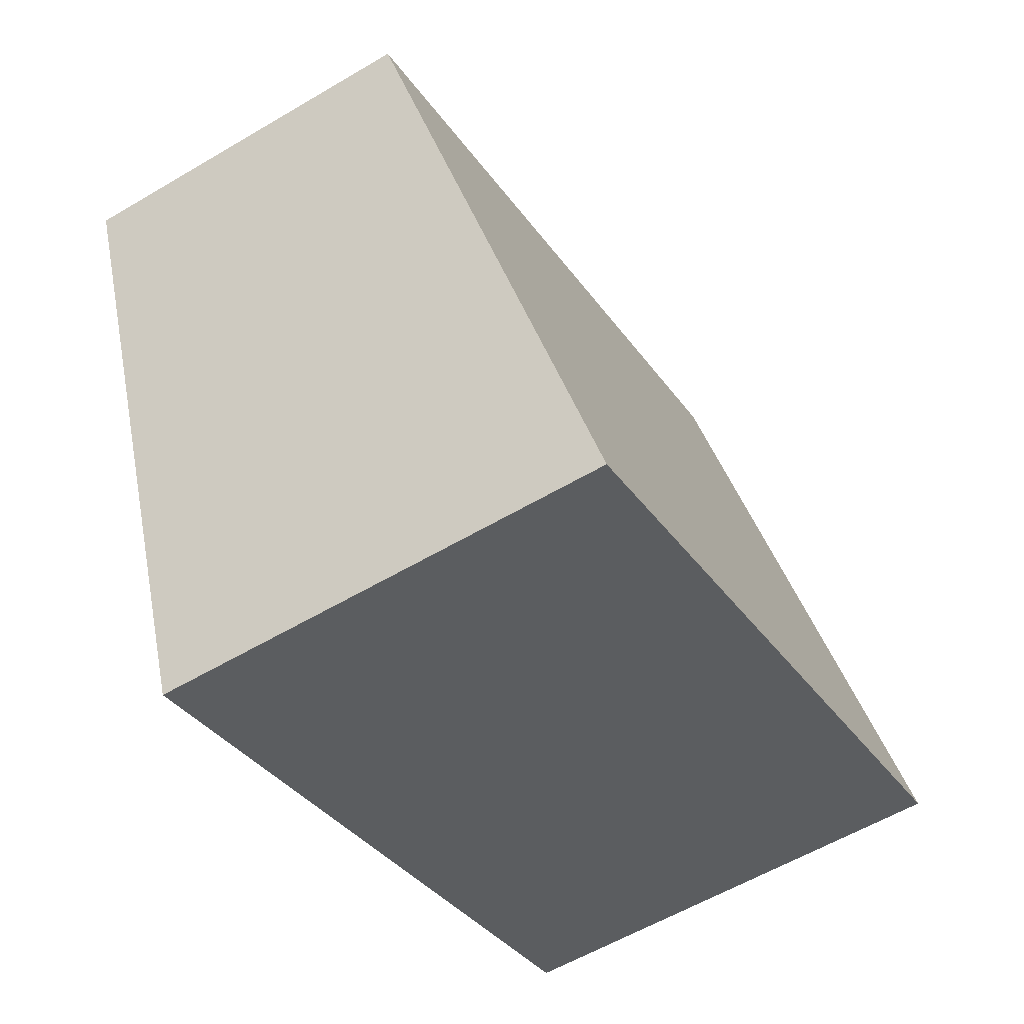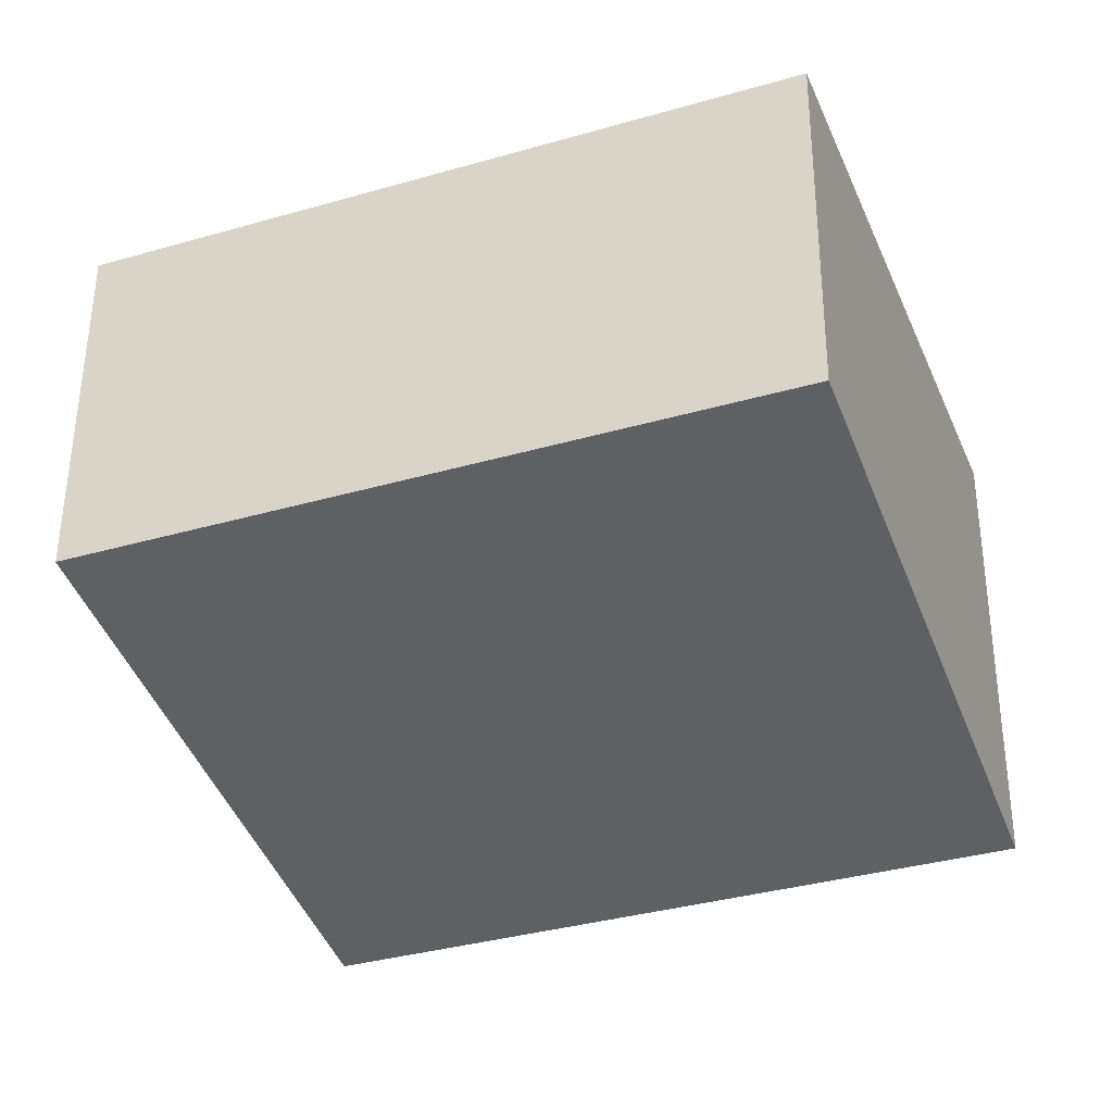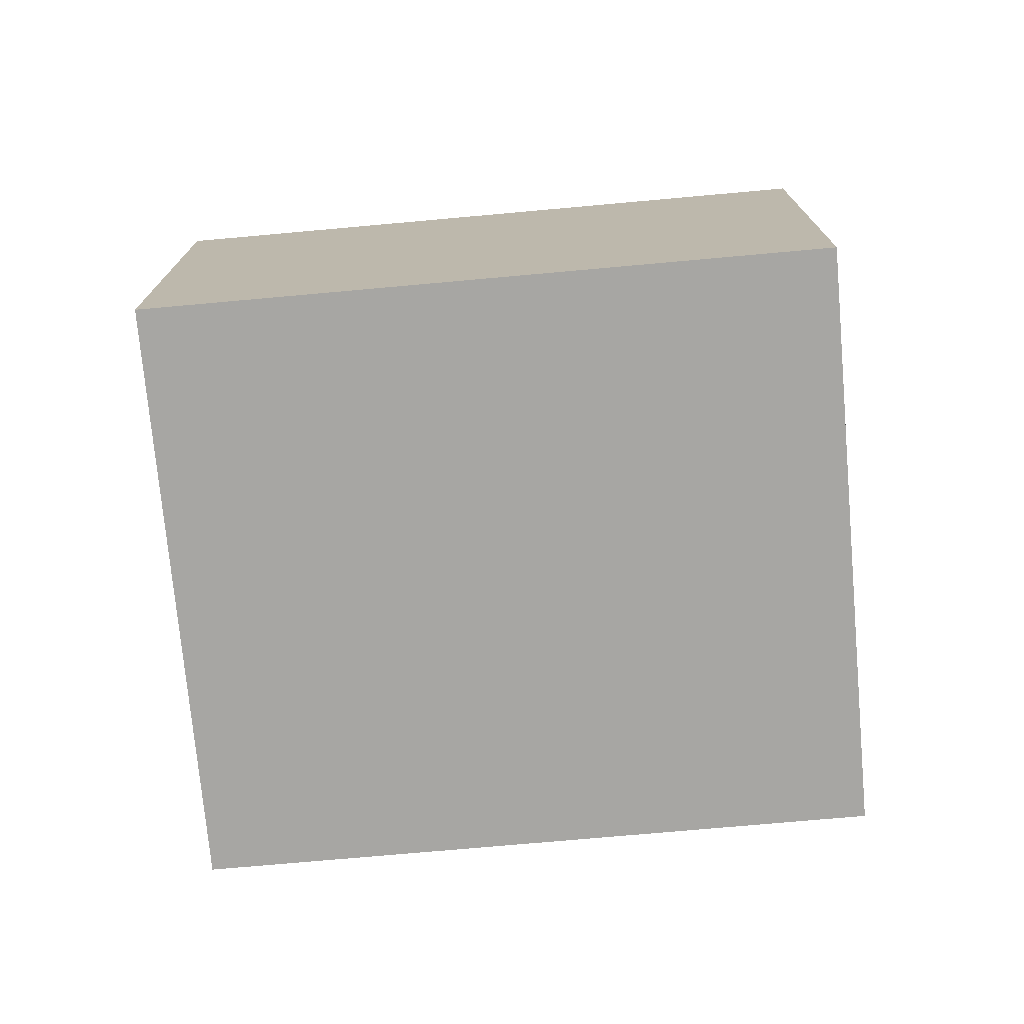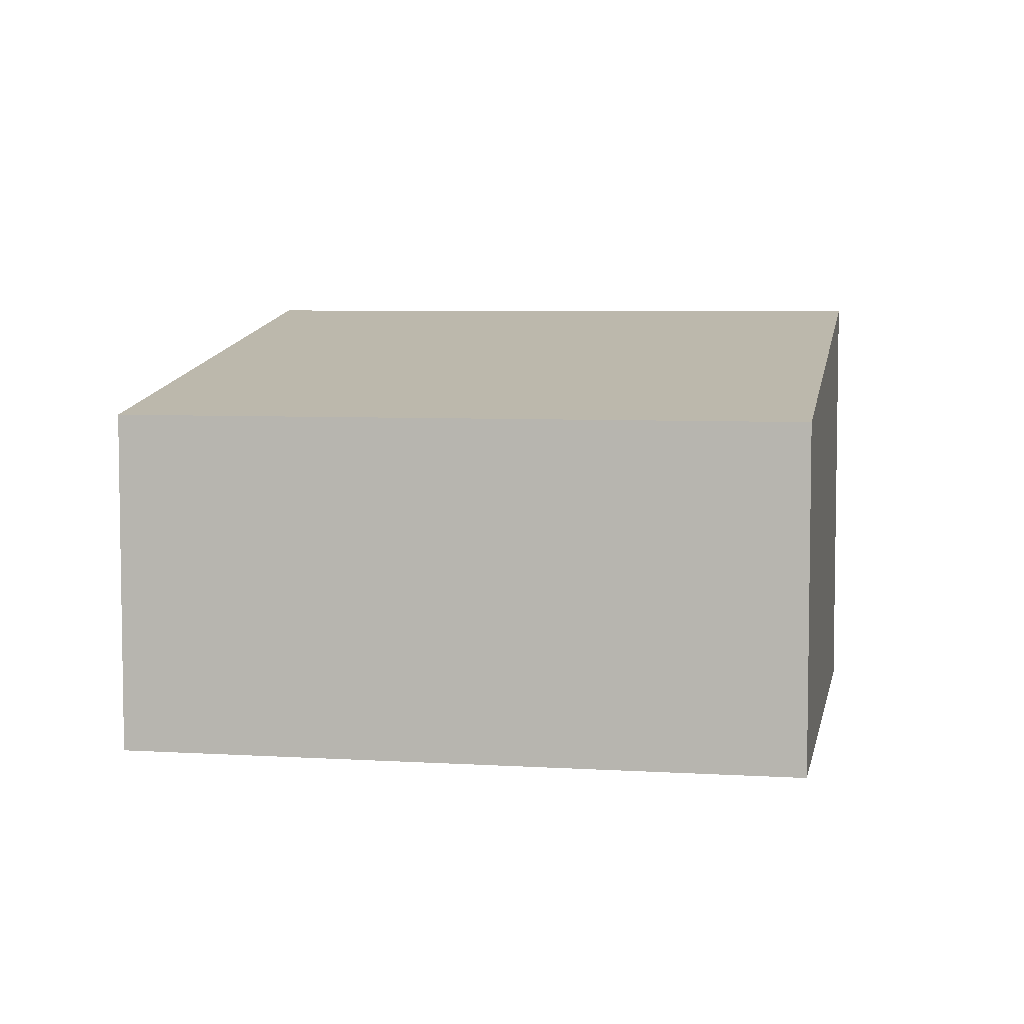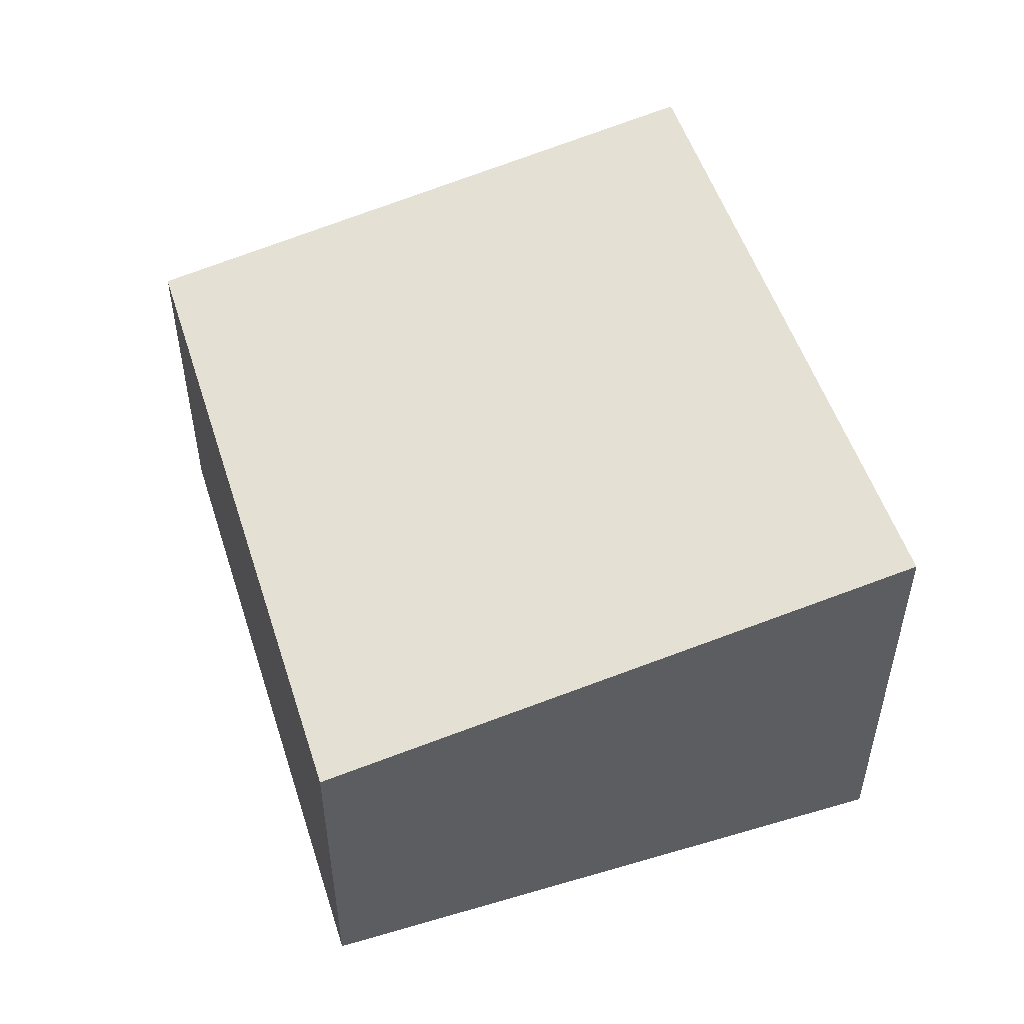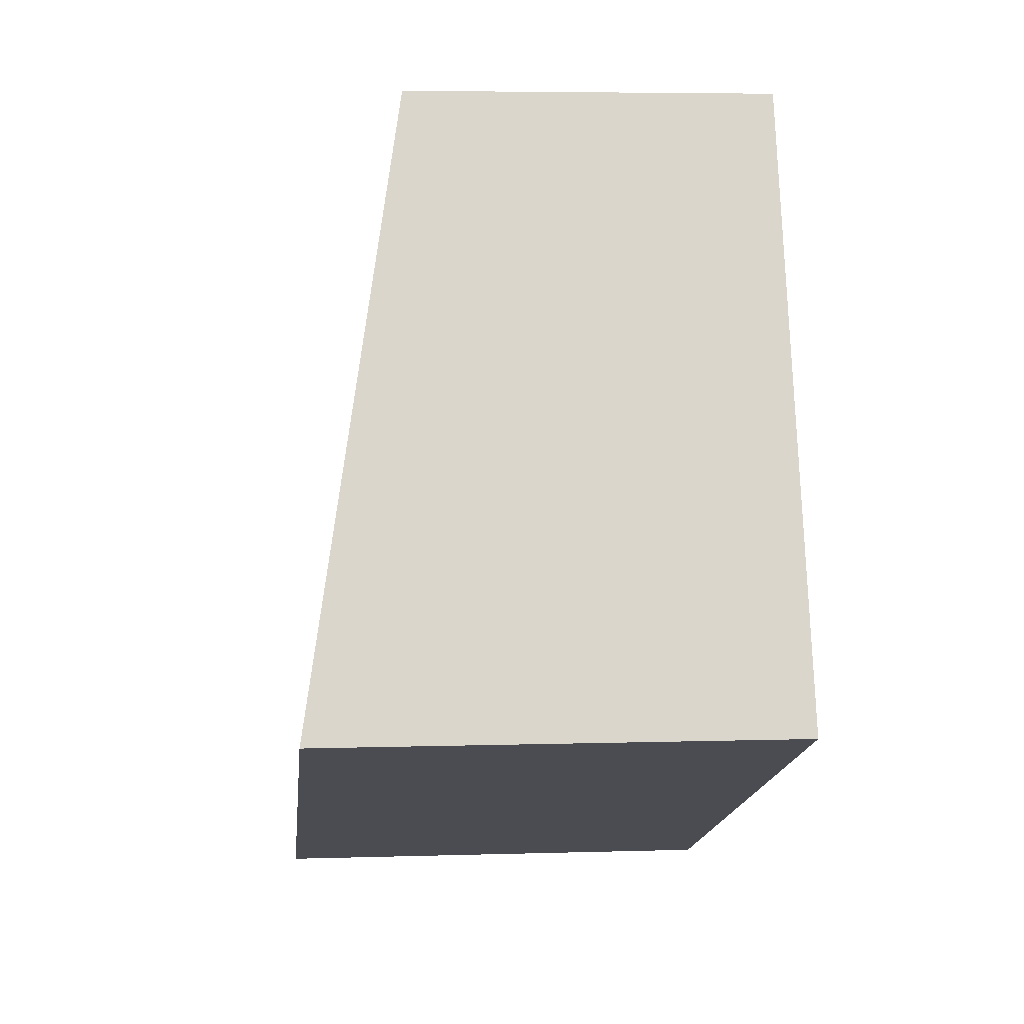
<metadata>
{"format":"obj","ext":"obj","renderer":"f3d","projection":"perspective","resolution":1024,"background":"white","views":[{"elev":-58.1,"azim":121.5,"up":"+Z"},{"elev":54.2,"azim":-179.7,"up":"+Z"},{"elev":-74.2,"azim":-153.8,"up":"+Y"},{"elev":5.7,"azim":31.8,"up":"+Y"},{"elev":52.2,"azim":93.5,"up":"+Y"},{"elev":5.3,"azim":-95.6,"up":"+Z"}]}
</metadata>
<code>
v  4.852 3.326 -1.869
v  1.632 2.576 4.234
v  6.483 2.576 2.364
v  0 3.326 2.037e-16
v  4.852 1.144e-16 -1.869
v  6.483 -1.448e-16 2.364
v  0 0 0
v  1.632 -2.593e-16 4.234
g defaultobject
f 1 2 3
f 2 1 4
f 3 5 1
f 5 3 6
f 5 4 1
f 4 5 7
f 7 2 4
f 2 7 8
f 8 3 2
f 3 8 6
f 6 7 5
f 7 6 8

</code>
